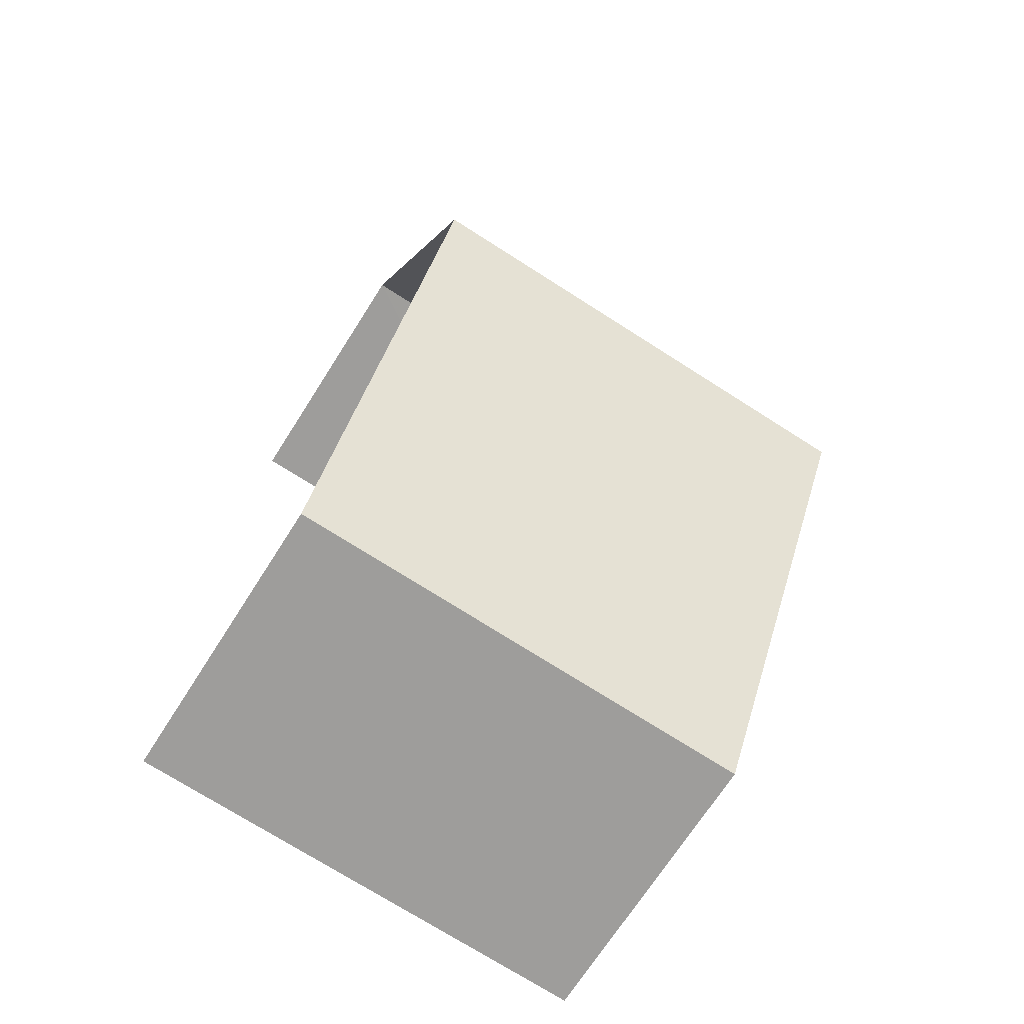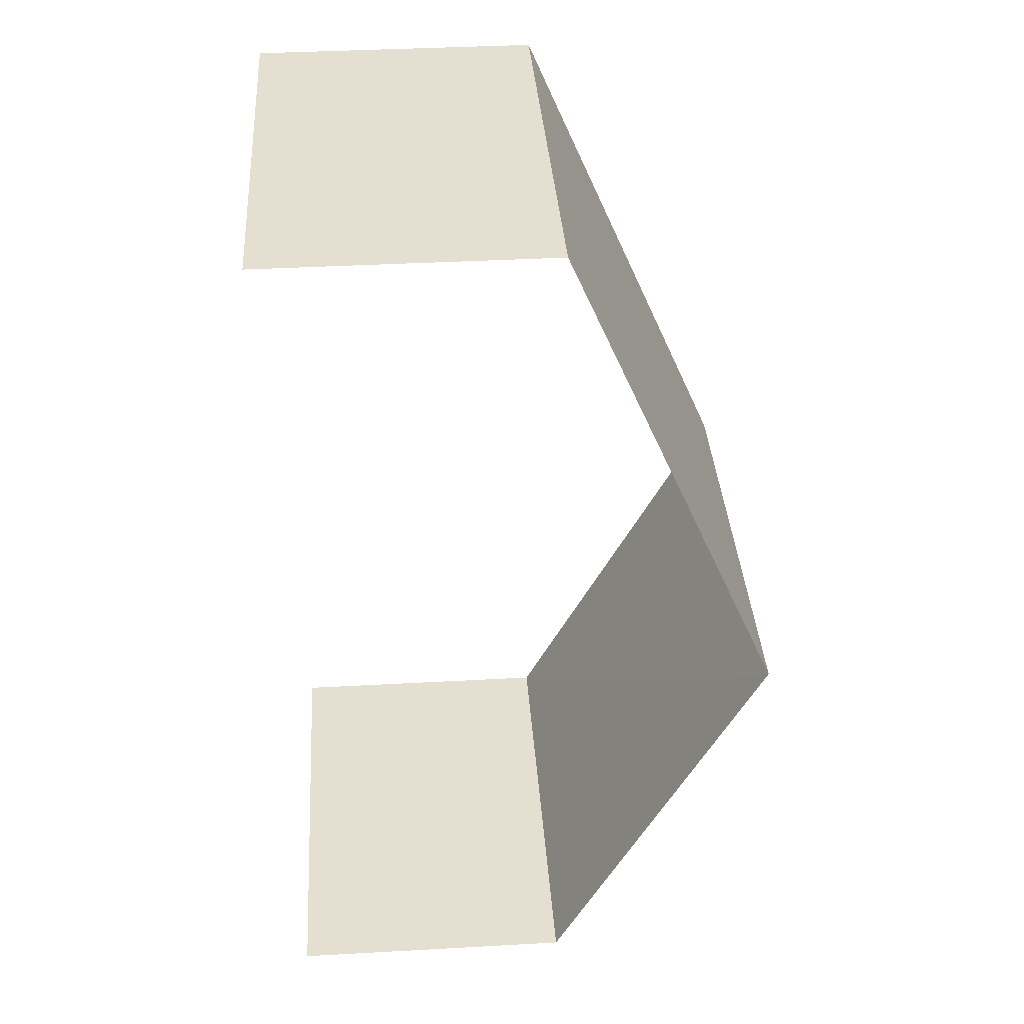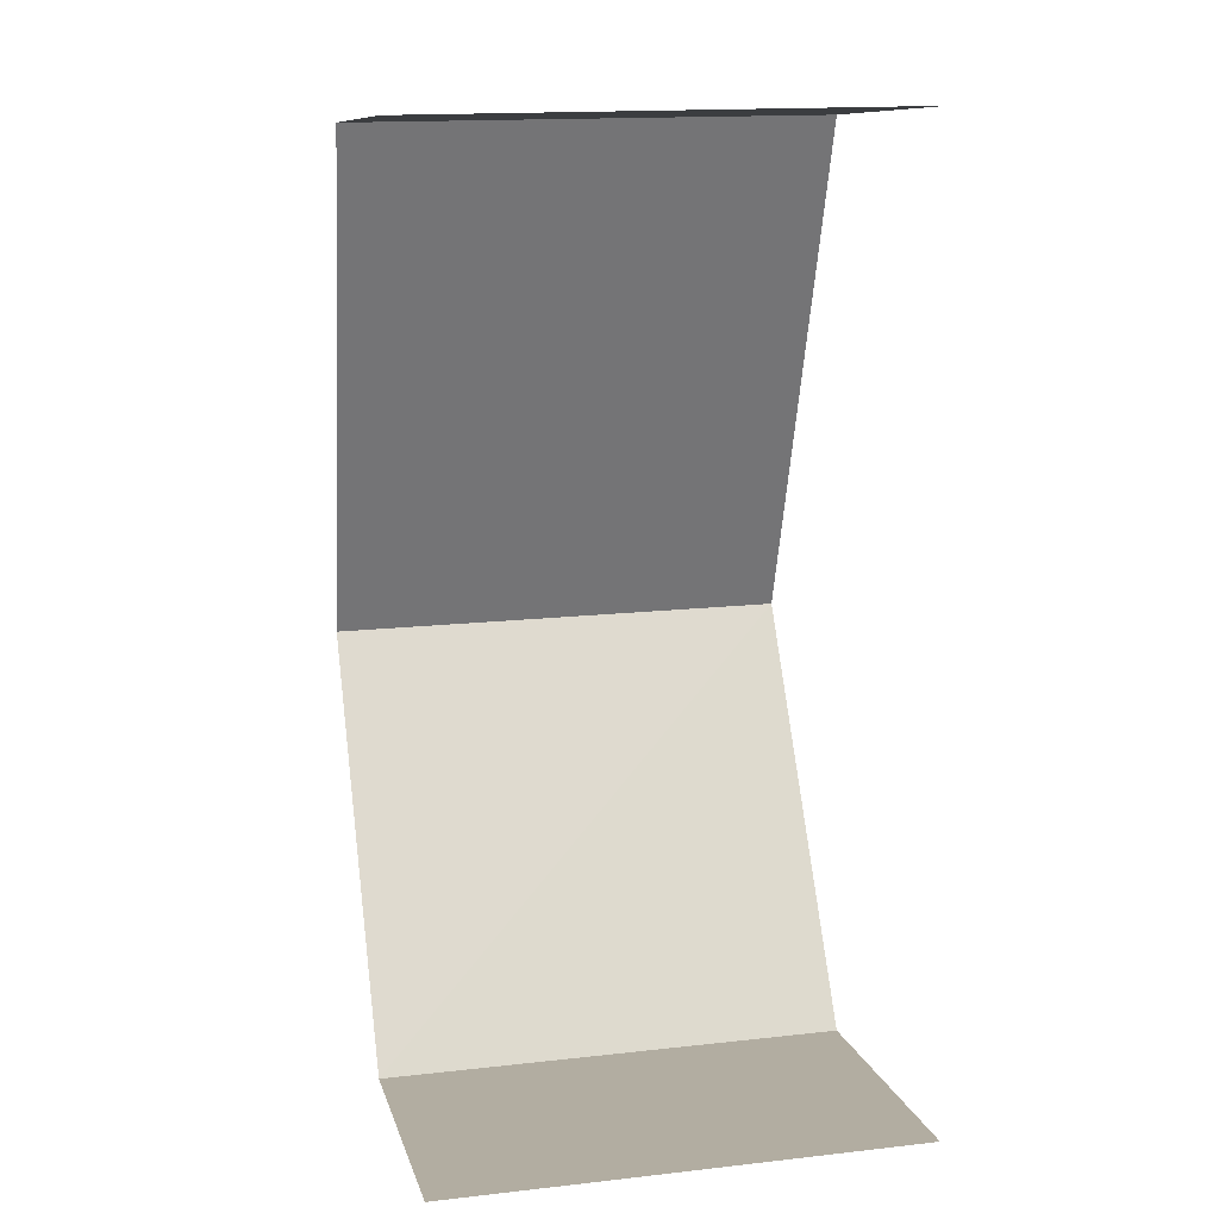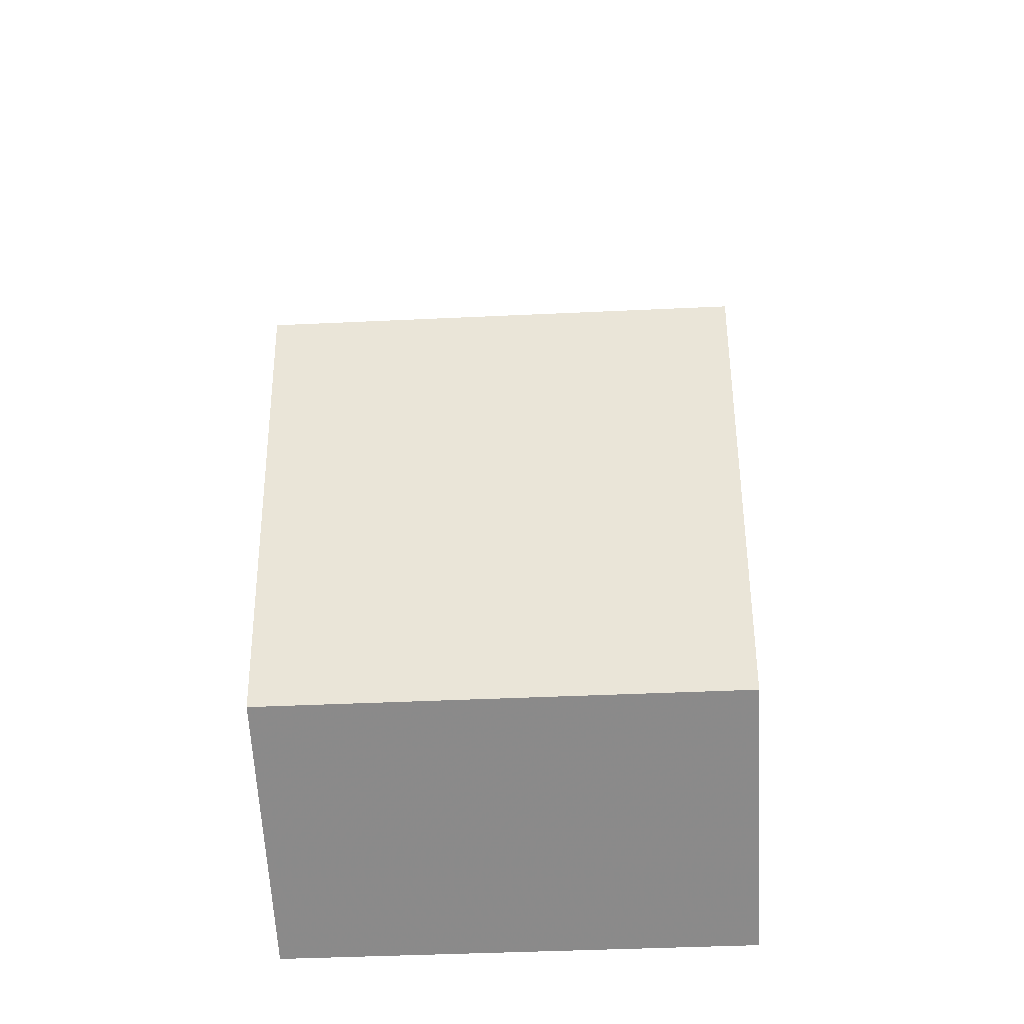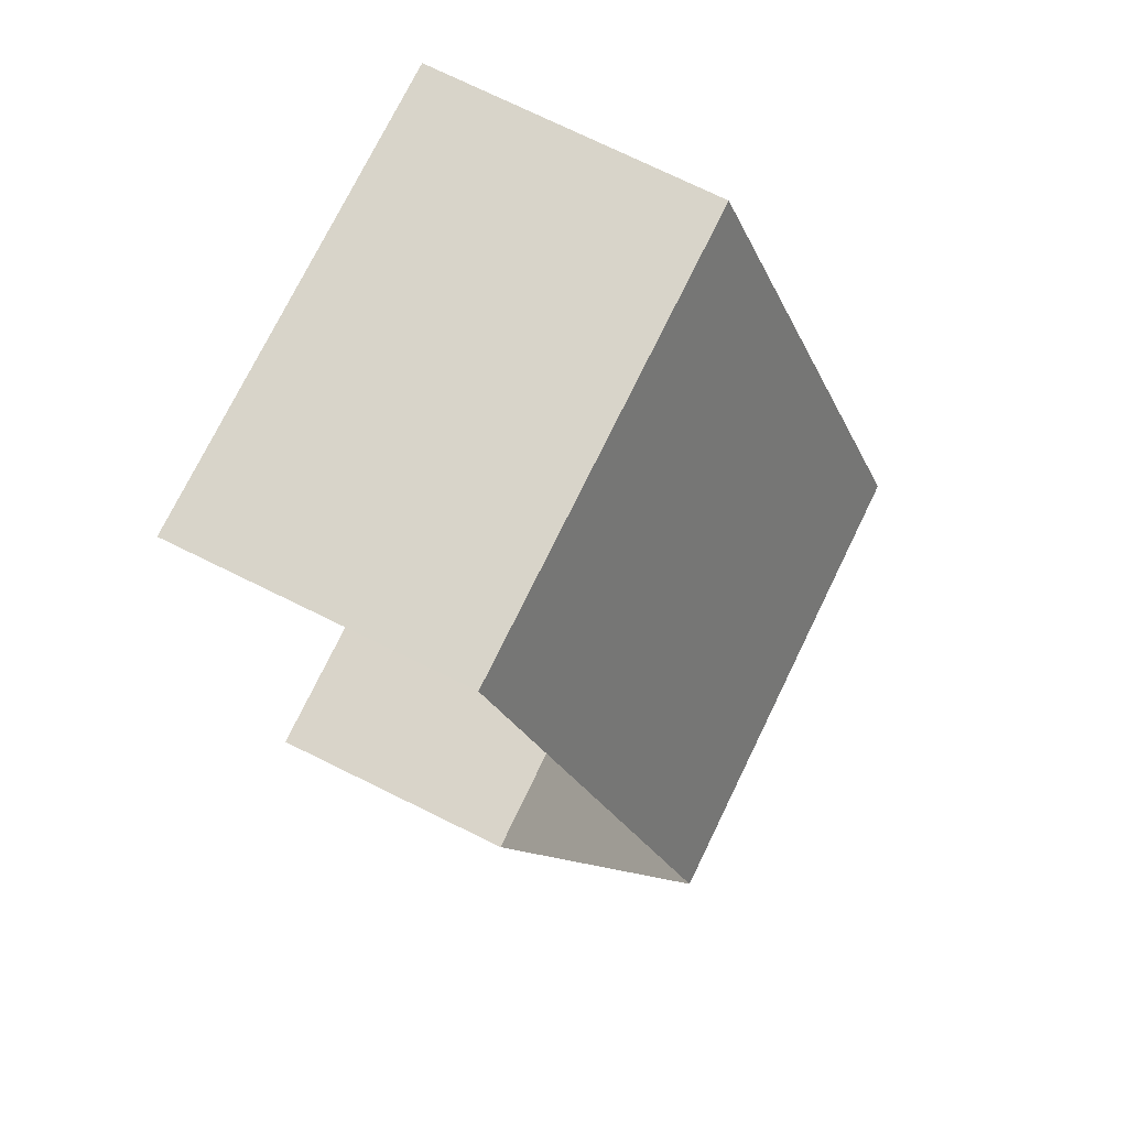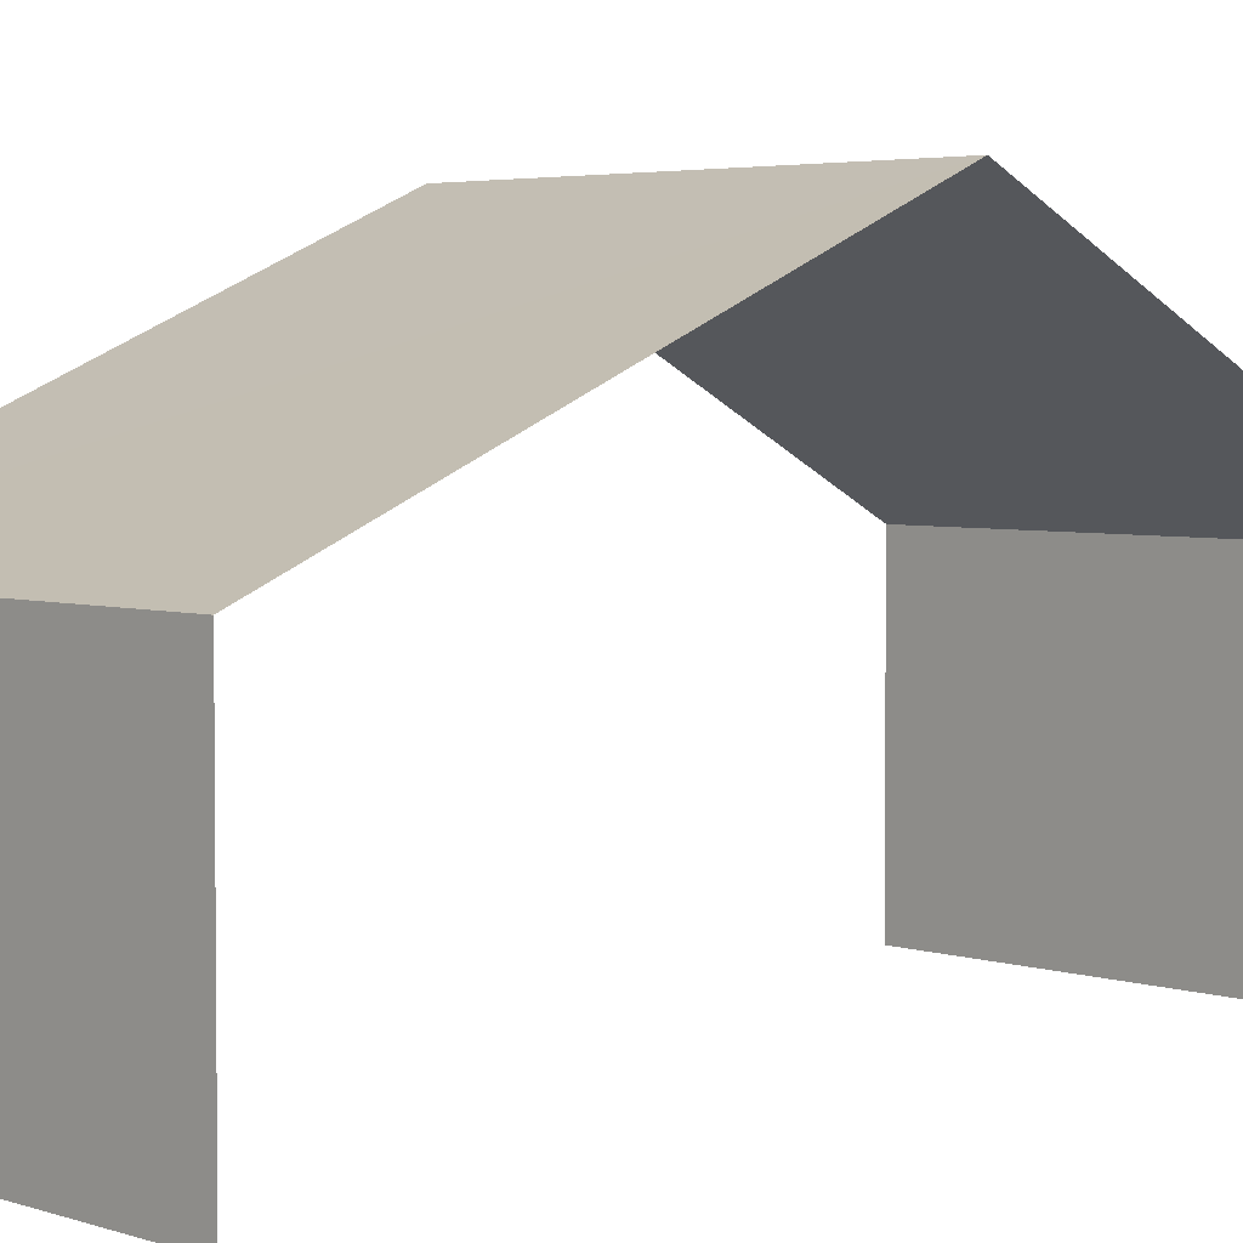
<metadata>
{"format":"obj","ext":"obj","renderer":"f3d","projection":"perspective","resolution":1024,"background":"white","views":[{"elev":-70.1,"azim":-32.8,"up":"+Y"},{"elev":37.9,"azim":-93.9,"up":"+Y"},{"elev":10.3,"azim":167.1,"up":"+Y"},{"elev":-63.8,"azim":3.0,"up":"+Y"},{"elev":76.2,"azim":-64.0,"up":"+Y"},{"elev":3.8,"azim":-133.2,"up":"+Z"}]}
</metadata>
<code>
v -3.736e+05 -1.052e+05 21.62
v -3.736e+05 -1.052e+05 21.61
v -3.736e+05 -1.052e+05 21.61
v -3.736e+05 -1.052e+05 21.62
v -3.736e+05 -1.052e+05 26.79
v -3.736e+05 -1.052e+05 24.56
v -3.736e+05 -1.052e+05 26.79
v -3.736e+05 -1.052e+05 24.56
v -3.736e+05 -1.052e+05 24.56
v -3.736e+05 -1.052e+05 24.56
f 1 2 3
f 4 1 3
f 6 4 7
f 4 3 7
f 3 9 7
f 10 2 5
f 2 1 5
f 1 8 5
f 5 6 7
f 5 8 6
f 9 10 5
f 7 9 5
f 8 1 4
f 6 8 4
f 10 3 2
f 10 9 3

</code>
